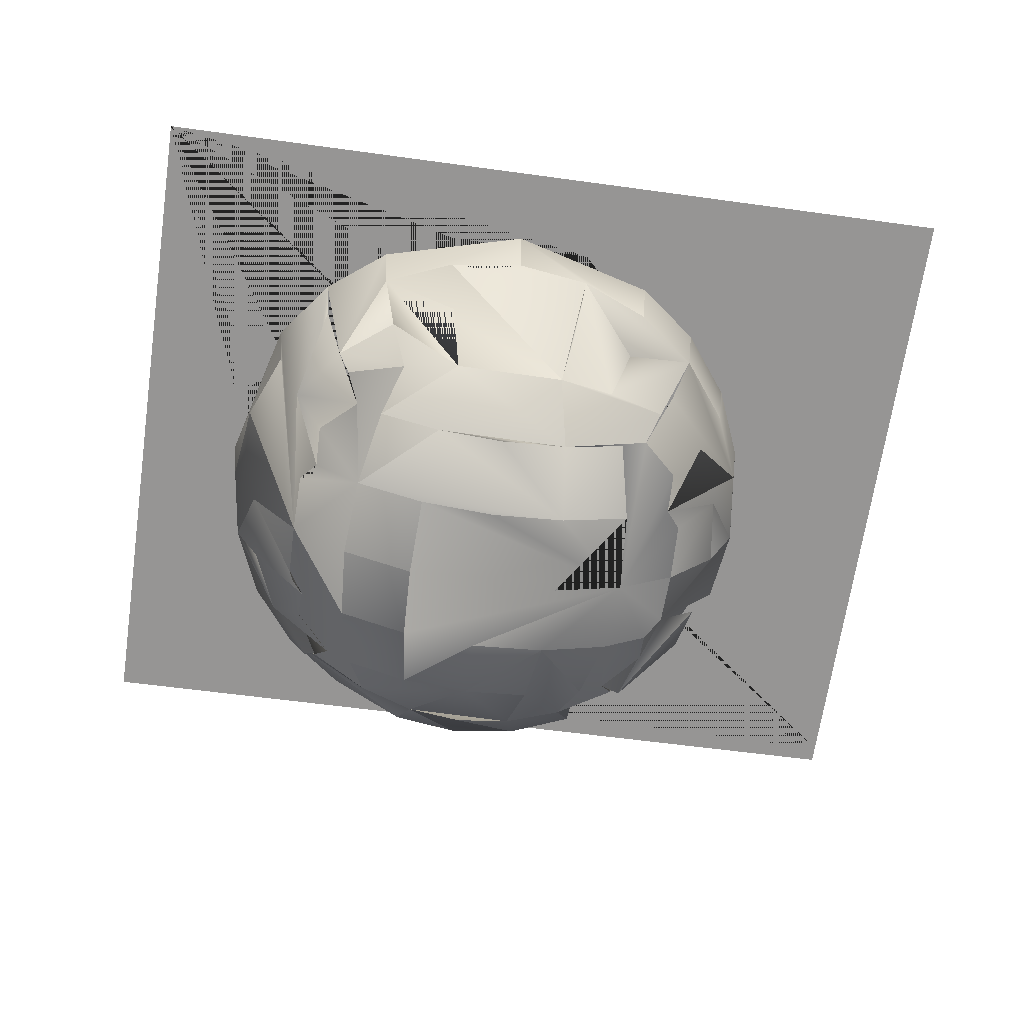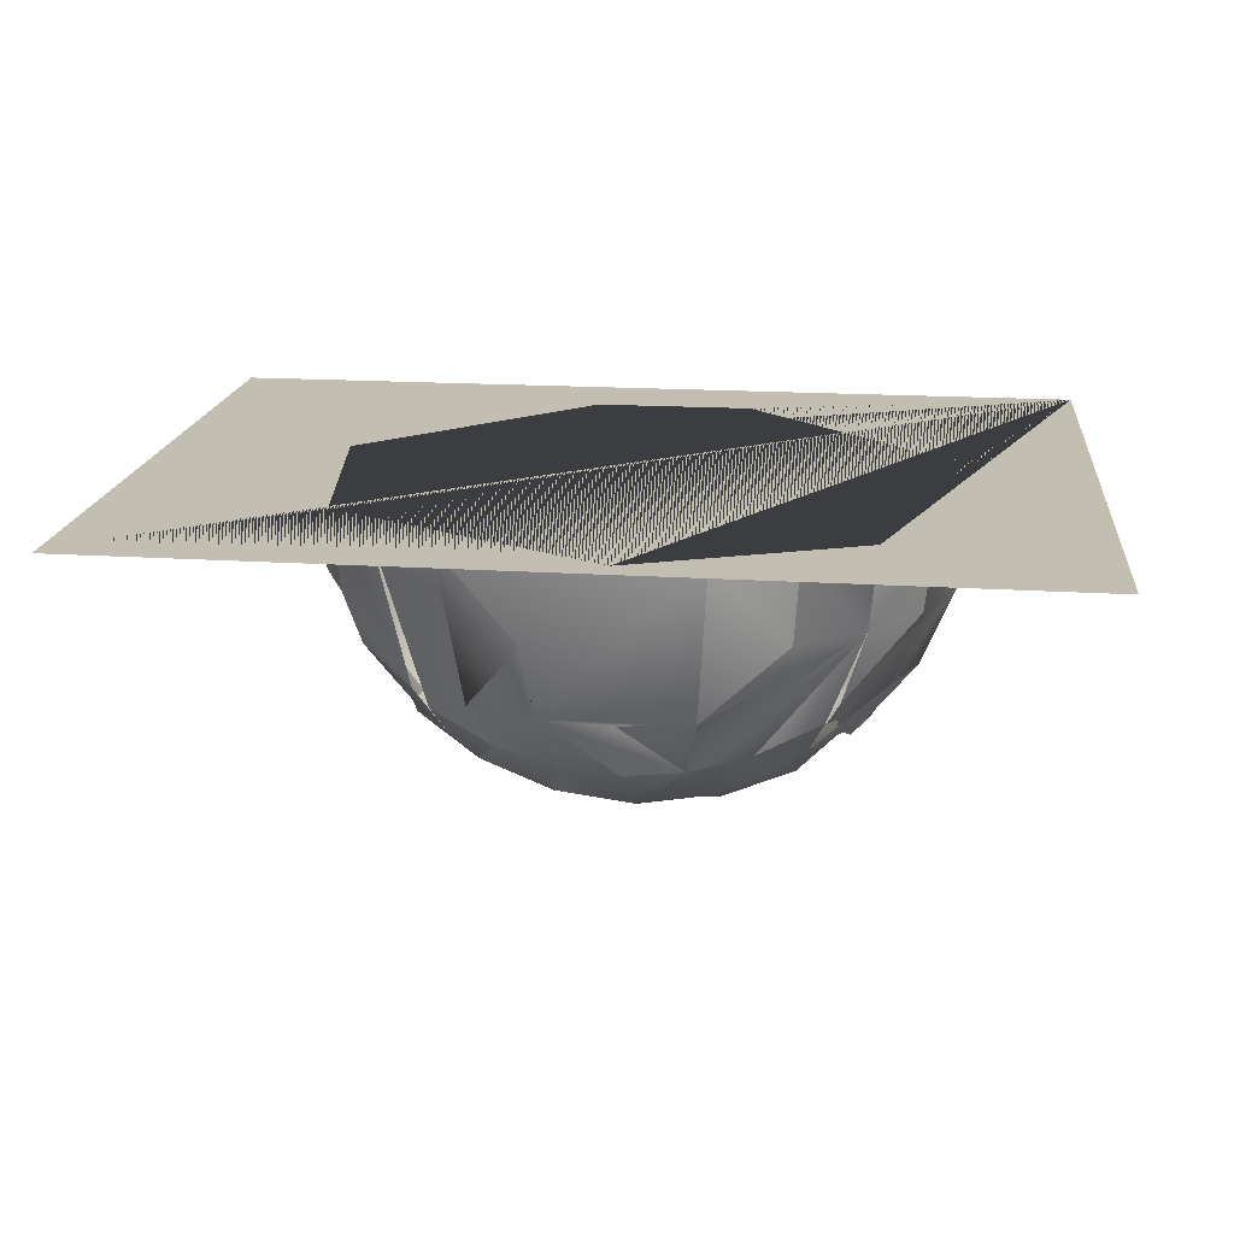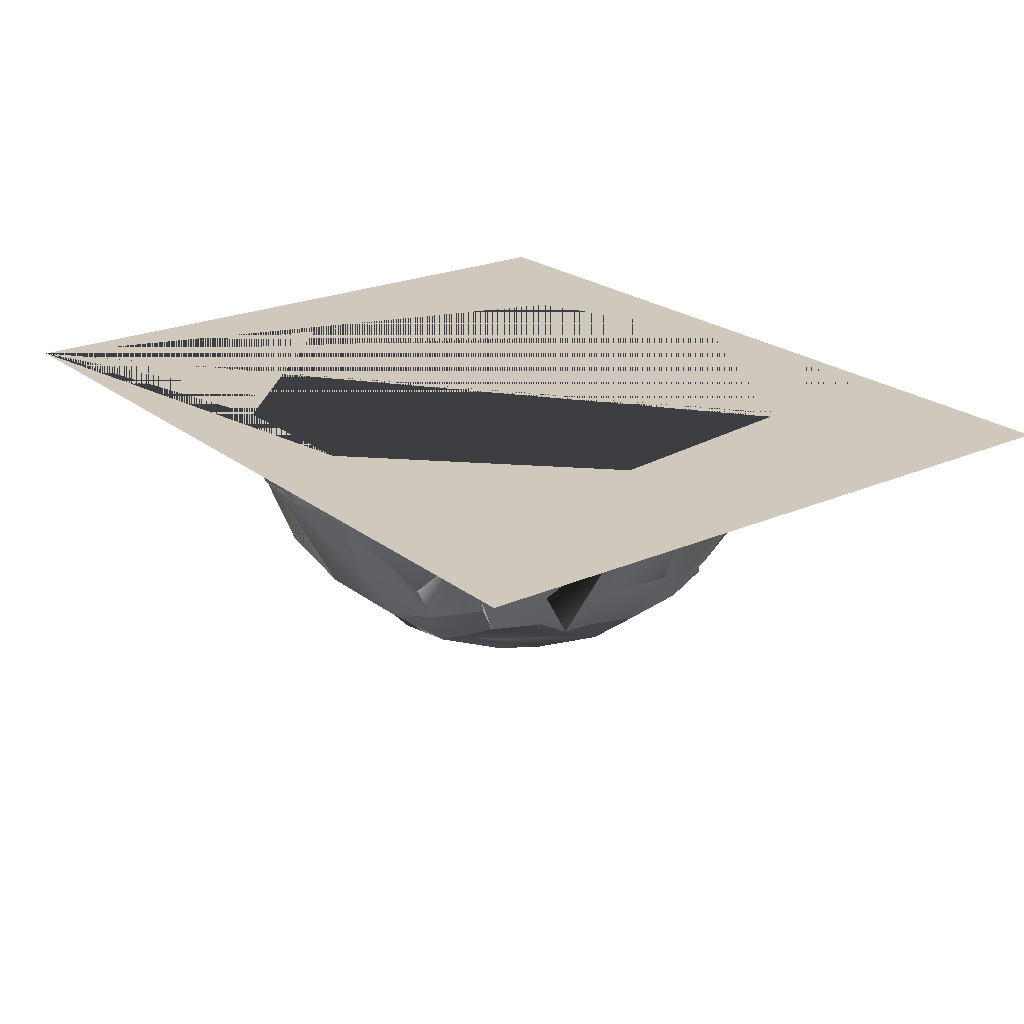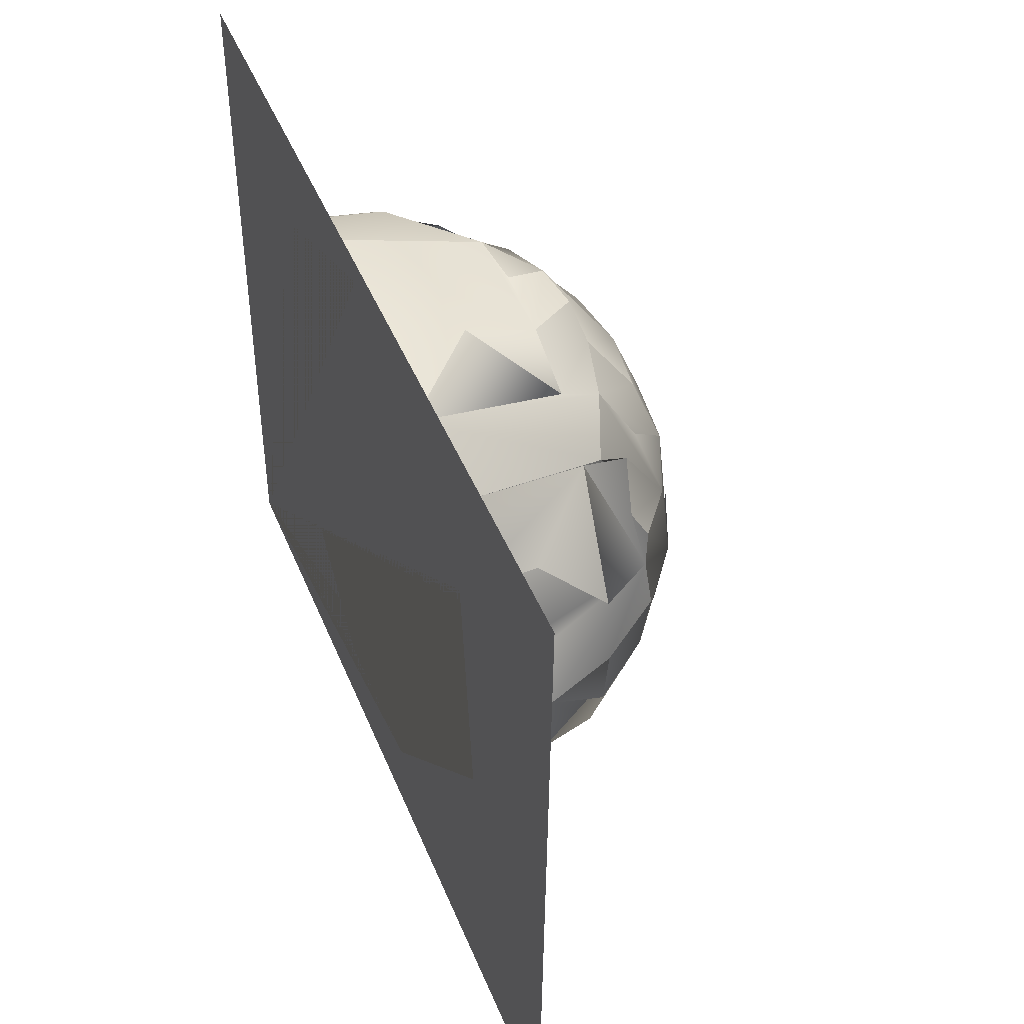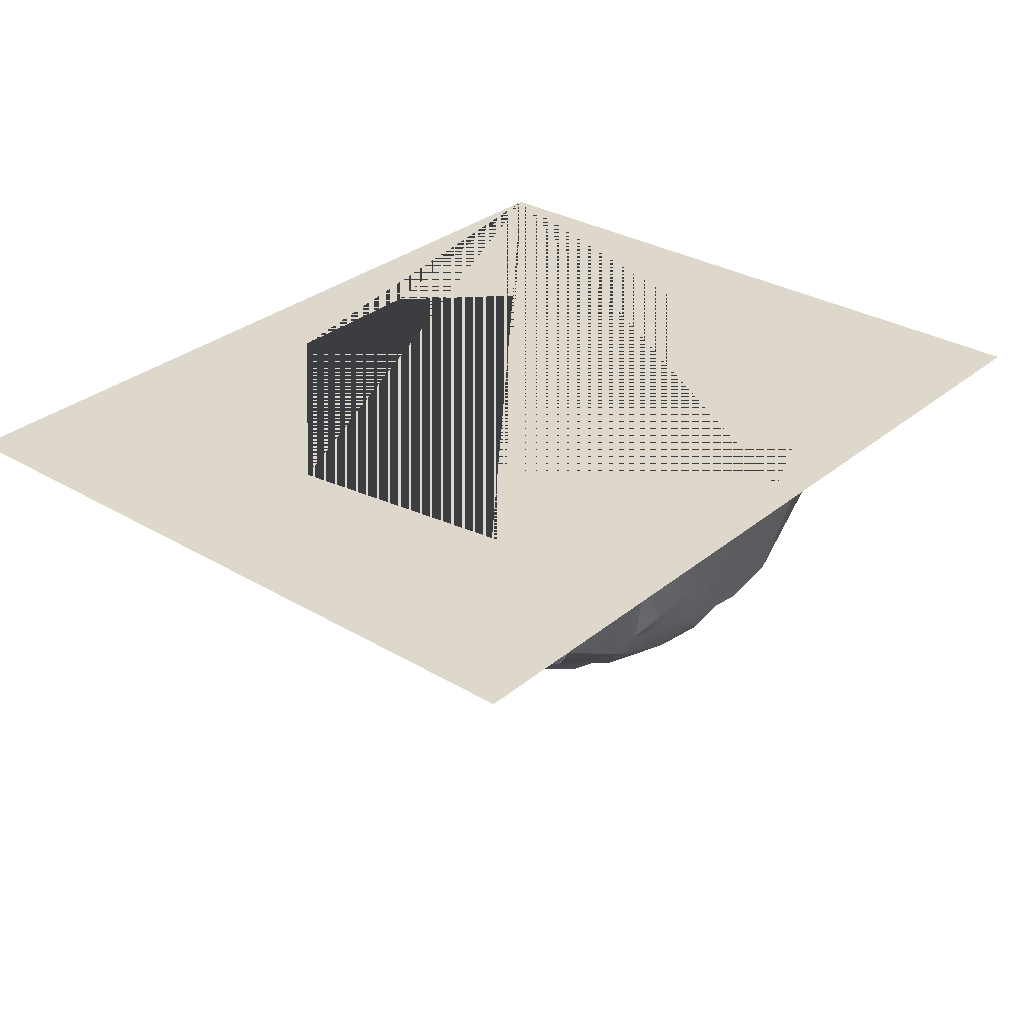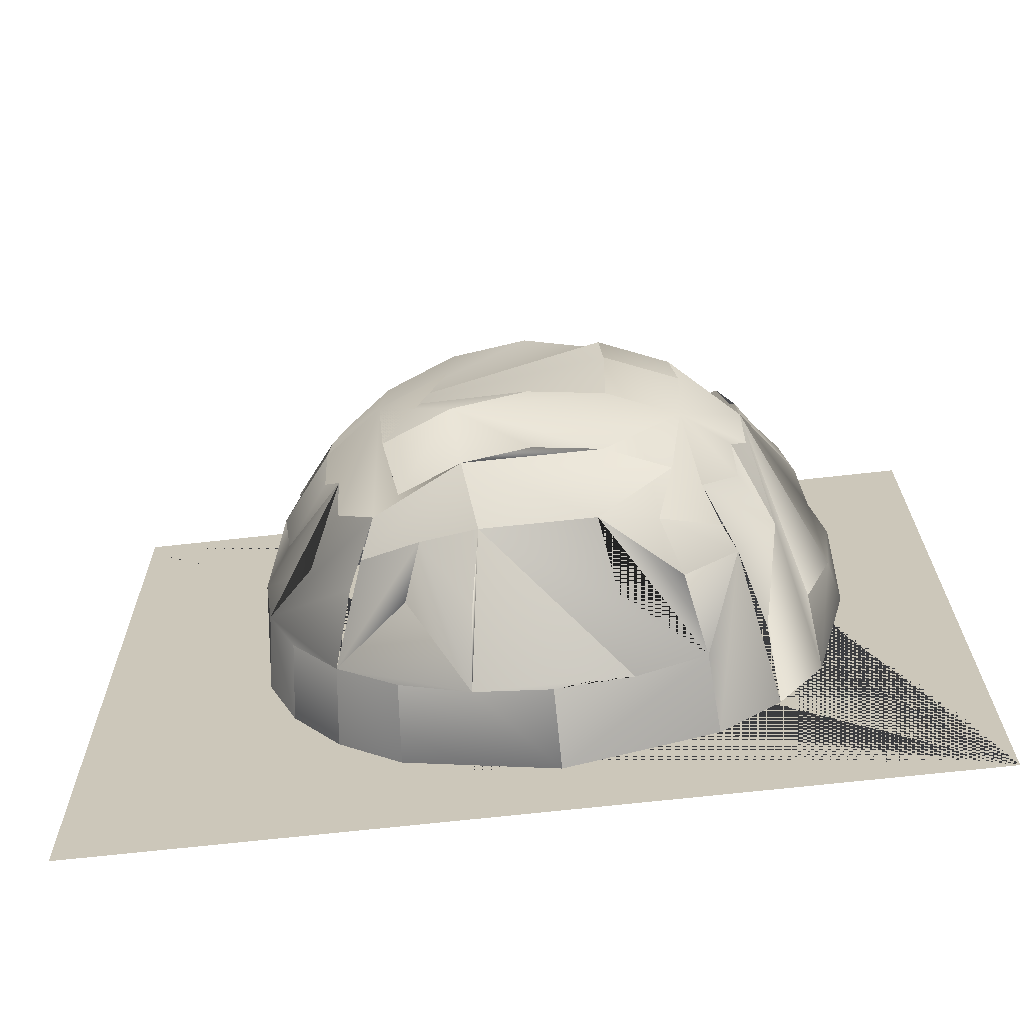
<metadata>
{"format":"obj","ext":"obj","renderer":"f3d","projection":"perspective","resolution":1024,"background":"white","views":[{"elev":-67.3,"azim":171.2,"up":"+Y"},{"elev":17.0,"azim":5.7,"up":"+Y"},{"elev":22.7,"azim":-128.2,"up":"+Y"},{"elev":45.6,"azim":-112.1,"up":"+Z"},{"elev":31.2,"azim":-50.7,"up":"+Y"},{"elev":-67.4,"azim":5.7,"up":"+Z"}]}
</metadata>
<code>
o MancalaOrigin.001
v -4.458 0.7484 11.37
v -1.84 -0.2814 8.845
v -1.785 -0.5021 9.137
v -2.122 -0.5453 9.133
v -1.785 -0.5021 9.137
v -0.8643 0.3645 9.17
v -0.9957 0.006535 9.241
v -1.092 0.367 8.867
v -1.2 0.008743 8.97
v -0.9957 0.006535 9.241
v -1.153 -0.2258 9.328
v -1.338 -0.2713 9.142
v -1.2 0.008743 8.97
v -1.338 -0.2713 9.142
v -1.263 -0.1048 9.031
v -1.472 -0.3735 9.14
v -1.558 -0.2186 8.912
v -1.263 -0.1048 9.031
v -1.2 0.008743 8.97
v -1.558 -0.2186 8.912
v -1.467 0.01079 8.761
v -1.558 -0.2186 8.912
v -1.558 -0.2186 8.912
v -1.84 -0.2814 8.845
v -1.472 -0.3735 9.14
v -1.84 -0.2814 8.845
v -1.467 0.01079 8.761
v -1.779 0.01254 8.628
v -1.39 0.3693 8.634
v -1.2 0.008743 8.97
v -1.39 0.3693 8.634
v -1.737 0.3712 8.486
v -1.779 0.01254 8.628
v -2.112 0.3727 8.433
v -2.488 0.3736 8.479
v -2.112 0.3727 8.433
v -1.84 -0.2814 8.845
v -2.396 -0.2796 8.839
v -2.458 -0.4999 9.13
v -2.396 -0.2796 8.839
v -2.452 0.01469 8.621
v -2.396 -0.2796 8.839
v -2.679 -0.215 8.901
v -2.976 -0.09935 9.014
v -2.904 -0.2663 9.127
v -2.679 -0.215 8.901
v -2.766 0.01495 8.748
v -2.396 -0.2796 8.839
v -2.679 -0.215 8.901
v -2.771 -0.3694 9.128
v -2.458 -0.4999 9.13
v -2.679 -0.215 8.901
v -2.766 0.01495 8.748
v -2.976 -0.09935 9.014
v -2.488 0.3736 8.479
v -2.838 0.3739 8.62
v -2.838 0.3739 8.62
v -3.141 0.3735 8.847
v -3.037 0.01463 8.952
v -2.904 -0.2663 9.127
v -3.037 0.01463 8.952
v -3.092 -0.2196 9.309
v -3.141 0.3735 8.847
v -3.374 0.3726 9.145
v -3.141 0.3735 8.847
v -3.374 0.3726 9.145
v -3.246 0.01375 9.219
v -3.522 0.371 9.493
v -3.522 0.371 9.493
v -3.379 0.01237 9.531
v -3.575 0.369 9.868
v -3.427 0.01057 9.867
v -3.427 0.01057 9.867
v -3.379 0.01236 9.531
v -3.388 0.3642 10.59
v -3.055 0.004083 10.79
v -3.055 0.004082 10.79
v -2.919 -0.2748 10.61
v -3.103 -0.226 10.43
v -3.529 0.3667 10.24
v -3.388 0.3642 10.59
v -3.386 0.008501 10.2
v -3.529 0.3667 10.24
v -3.575 0.369 9.868
v -3.093 -0.3231 10.25
v -3.172 -0.2779 10.15
v -3.172 -0.2779 10.15
v -3.093 -0.3231 10.25
v -3.172 -0.3209 9.868
v -2.857 -0.5052 10.25
v -2.879 -0.5472 9.869
v -3.172 -0.3209 9.868
v -3.172 -0.3209 9.868
v -3.167 -0.2747 9.589
v -3.085 -0.3187 9.483
v -2.849 -0.5007 9.484
v -3.085 -0.3187 9.483
v -3.167 -0.2747 9.589
v -3.172 -0.3209 9.868
v -3.092 -0.2196 9.309
v -2.849 -0.5007 9.484
v -2.501 -0.6463 9.487
v -2.518 -0.6979 9.872
v -2.501 -0.6463 9.487
v -2.126 -0.6969 9.49
v -1.75 -0.6487 9.494
v -2.126 -0.6969 9.49
v -2.133 -0.7014 10.26
v -2.509 -0.6507 10.26
v -2.133 -0.7014 10.26
v -2.136 -0.5539 10.62
v -2.509 -0.6507 10.26
v -2.473 -0.5085 10.62
v -2.136 -0.5539 10.62
v -3.103 -0.226 10.43
v -2.919 -0.2748 10.61
v -2.785 -0.3779 10.61
v -2.857 -0.5052 10.25
v -2.785 -0.3779 10.61
v -2.473 -0.5085 10.62
v -2.698 -0.2262 10.84
v -2.416 -0.2915 10.91
v -2.416 -0.2915 10.91
v -2.993 -0.1092 10.73
v -2.698 -0.2262 10.84
v -2.788 0.002032 11
v -2.993 -0.1092 10.73
v -2.698 -0.2262 10.84
v -2.698 -0.2262 10.84
v -2.788 0.002033 11
v -2.476 0.000287 11.13
v -2.416 -0.2915 10.91
v -2.416 -0.2915 10.91
v -2.515 0.3575 11.28
v -2.476 0.000287 11.13
v -2.14 -0.001045 11.18
v -2.139 -0.3131 10.93
v -1.86 -0.2933 10.92
v -1.803 -0.001869 11.14
v -1.803 -0.001869 11.14
v -1.751 0.7401 11.34
v -1.414 0.3549 11.14
v -1.388 0.7398 11.19
v -1.414 0.3549 11.14
v -1.489 -0.002128 11.01
v -1.075 0.7401 10.95
v -1.112 0.3552 10.92
v -0.8331 0.7411 10.65
v -0.8784 0.3562 10.62
v -1.075 0.7401 10.95
v -1.112 0.3552 10.92
v -1.112 0.3552 10.92
v -0.8784 0.3562 10.62
v -0.7306 0.3577 10.27
v -1.164 -0.2322 10.45
v -1.008 -0.00092 10.54
v -1.172 -0.3292 10.27
v -0.8758 0.00046 10.23
v -0.8758 0.00046 10.23
v -1.09 -0.2846 10.17
v -1.008 -0.000919 10.54
v -1.218 -0.001804 10.81
v -1.112 0.3552 10.92
v -1.218 -0.001805 10.81
v -1.352 -0.2799 10.63
v -1.577 -0.2298 10.86
v -1.279 -0.1147 10.74
v -1.577 -0.2298 10.86
v -1.577 -0.2298 10.86
v -1.486 -0.3821 10.63
v -1.279 -0.1147 10.74
v -1.352 -0.2799 10.63
v -1.86 -0.2933 10.92
v -1.577 -0.2298 10.86
v -1.86 -0.2933 10.92
v -1.8 -0.5106 10.62
v -1.486 -0.3821 10.63
v -1.86 -0.2933 10.92
v -1.8 -0.5106 10.62
v -1.164 -0.2322 10.45
v -1.172 -0.3292 10.27
v -1.409 -0.5098 10.27
v -1.409 -0.5098 10.27
v -1.758 -0.6531 10.26
v -1.758 -0.6531 10.26
v -1.379 -0.552 9.884
v -1.741 -0.7004 9.879
v -1.741 -0.7004 9.879
v -1.75 -0.6487 9.494
v -1.401 -0.5054 9.498
v -1.379 -0.552 9.884
v -1.401 -0.5054 9.498
v -1.164 -0.3248 9.502
v -1.153 -0.2258 9.328
v -1.085 -0.3276 9.888
v -1.084 -0.2814 9.609
v -1.084 -0.2814 9.609
v -1.164 -0.3248 9.502
v -1.085 -0.3276 9.888
v -0.8282 0.00225 9.892
v -1.09 -0.2846 10.17
v -1.085 -0.3276 9.888
v -1.085 -0.3276 9.888
v -0.8282 0.002251 9.892
v -0.6775 0.3597 9.896
v -0.7232 0.362 9.52
v -0.6251 0.7448 9.898
v -0.7232 0.362 9.52
v -0.8643 0.3645 9.17
v -0.8185 0.7498 9.147
v -0.6725 0.7472 9.509
v -1.054 0.7523 8.834
v -1.054 0.7523 8.834
v -1.363 0.7547 8.592
v -1.722 0.7567 8.439
v -2.11 0.7582 8.384
v -2.499 0.7592 8.431
v -4.429 0.7657 8.357
v -2.862 0.7595 8.577
v -3.175 0.7591 8.813
v -3.141 0.3735 8.847
v -3.175 0.7591 8.813
v -3.417 0.7581 9.122
v -3.57 0.7565 9.481
v -3.57 0.7565 9.481
v -3.578 0.752 10.26
v -3.432 0.7495 10.62
v -3.196 0.7469 10.93
v -3.196 0.7469 10.93
v -2.887 0.7446 11.18
v -3.432 0.7495 10.62
v -2.14 0.741 11.38
v -1.075 0.7401 10.95
v 4.352 0.786 0.04728
v 4.352 0.7858 0.08425
v -4.332 0.8138 -0.0322
v -4.347 0.8138 -0.0324
v -4.459 0.7479 11.45
v -4.459 0.7479 11.45
v -0.09942 0.7336 11.55
v -4.425 0.7679 7.968
v -4.425 0.7679 7.968
v -0.08145 0.7538 8.046
f 4 5 3
f 10 7 8 9 12 11 198
f 86 92 72 84 80 226 227 81 82 76 77 78 79 85
f 9 13 12
f 21 22 20
f 17 23 16
f 23 24 16
f 24 2 16
f 74 73 93 94 95
f 3 25 16
f 22 21 26
f 21 27 26
f 31 214 216 36 32 40 37 33 28 26 27 21 30
f 29 31 30
f 21 19 30
f 84 69 224 226 83
f 68 67 95 62 60 61 65 66 223 224
f 39 3 16 2 38
f 36 34 32
f 171 172 180 181 201 202 182 170 169
f 208 209 206 205
f 76 82 75 227 228
f 26 28 37
f 28 33 37
f 104 105 106 192 5 4 51 50 101
f 184 179 177 183
f 41 42 40
f 38 48 39
f 44 45 39 48 49 43
f 200 199 160 157 159 154
f 50 51 39
f 158 154 159 157
f 47 53 52
f 55 56 35
f 56 57 35
f 147 145 163 167 166 174 173 140 139 144 143 146
f 151 150 148 149 162
f 59 61 60
f 63 64 65
f 64 66 65
f 68 69 67
f 135 130 134 230 141 139 136 138 137
f 73 74 70
f 156 158 157 155 165
f 154 158 156 161 165 162 153 148 207 205 206 203 204
f 81 75 82
f 83 80 84
f 72 71 84
f 92 93 72
f 93 73 72
f 70 74 95
f 99 89 91
f 96 101 50
f 101 96 103
f 101 102 104
f 39 51 4
f 220 221 57 219
f 105 107 106
f 105 104 107
f 104 102 107
f 109 110 108
f 109 112 111
f 112 113 111
f 113 114 111
f 118 90 88
f 90 118 109
f 118 112 109
f 117 119 112
f 120 113 112
f 122 123 120
f 114 113 120
f 121 122 120 112 119
f 128 121 117
f 121 119 117
f 125 126 129
f 126 130 129
f 132 133 129
f 230 134 130 126 125 124 229
f 141 143 142 139
f 58 54 52 53 47 35 57
f 135 131 130
f 111 179 110 109
f 131 135 137
f 168 170 176 114 175
f 136 139 138
f 139 140 138
f 214 29 30 213
f 142 144 139
f 35 40 32 34
f 142 143 144
f 151 152 150
f 149 148 153
f 208 205 207 210 209
f 243 241 218 231 225 217 215 211 233 232 1 239 240
f 46 42 41 35 47 52
f 149 153 162
f 147 163 145
f 164 162 165
f 161 156 165
f 132 129 130 131 137
f 168 169 170
f 138 140 173
f 91 89 87 88 90 109 108 179 185 188 106 107 102 101 103 96 50 39 45 100 97 98 99
f 170 177 176
f 178 175 114
f 114 120 123 178
f 179 111 114
f 182 177 170
f 182 183 177
f 184 185 179
f 108 110 179
f 185 184 183
f 187 188 185
f 189 106 188
f 187 185 183 186
f 188 187 191
f 187 186 191
f 25 3 192
f 3 5 192
f 106 189 192
f 189 190 192
f 16 25 192
f 192 190 191
f 7 10 198
f 203 206 209 6 210 212 8 7 198 197
f 202 195 182
f 191 186 182
f 186 183 182
f 199 200 203
f 200 204 203
f 118 88 115 116 127 128 117 112
f 71 72 73 70 95 67 69
f 204 200 154
f 192 191 182 195 196 193 194 14 15 17 16
f 209 210 6
f 29 214 31
f 36 216 34
f 55 35 34
f 56 219 57
f 189 188 191 190
f 221 58 57
f 66 64 223
f 68 224 69
f 176 177 179 114
f 84 71 69
f 83 226 80
f 81 227 75
f 39 4 3
f 231 218 1 232
f 222 223 64 63
f 216 219 56 55 34
f 40 35 41
f 19 21 20 18
l 238 242

</code>
